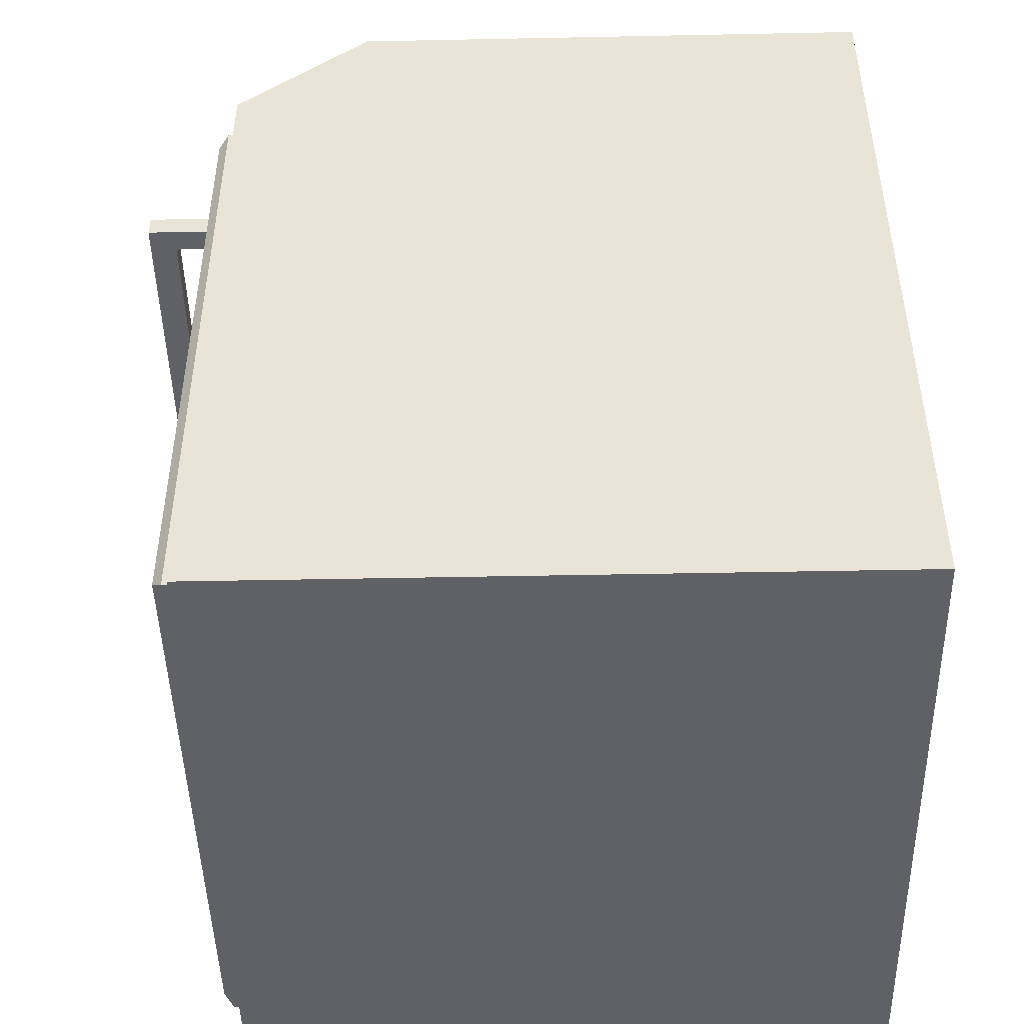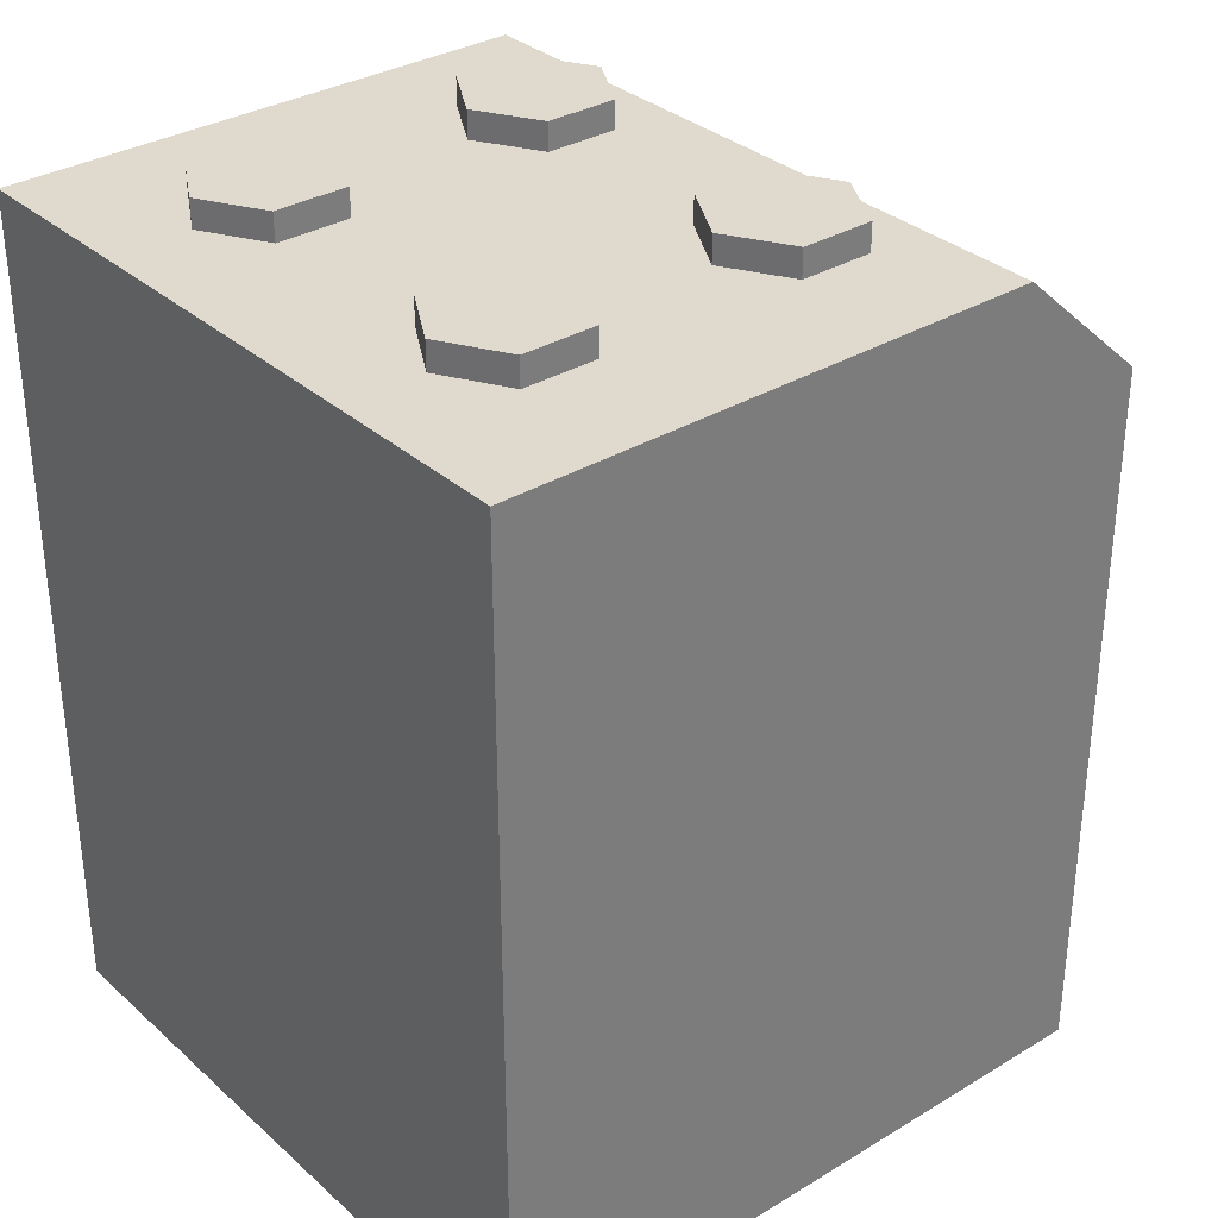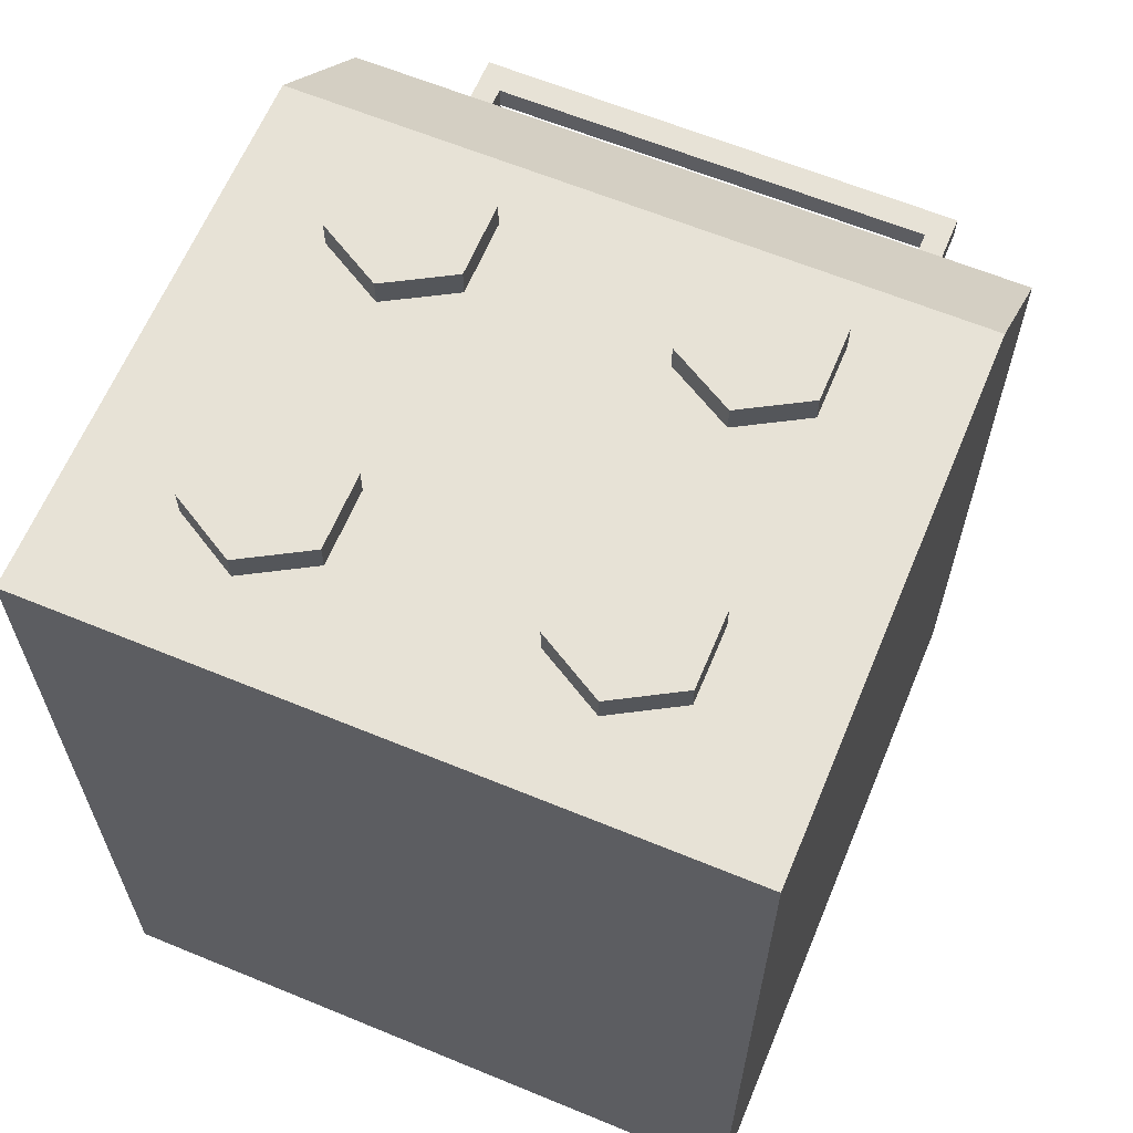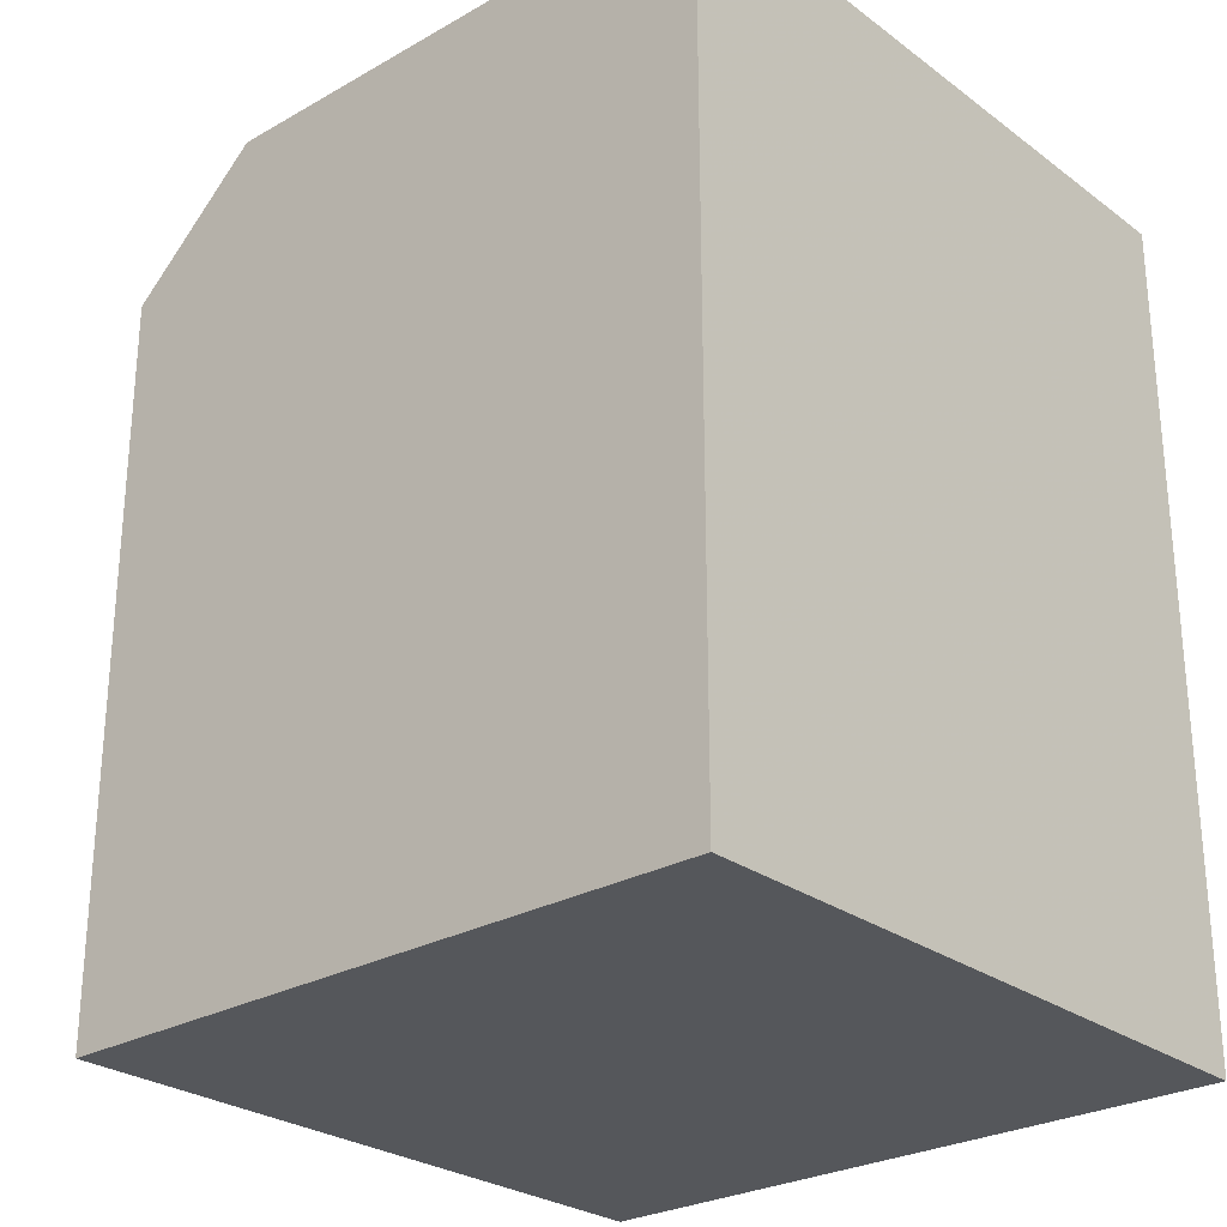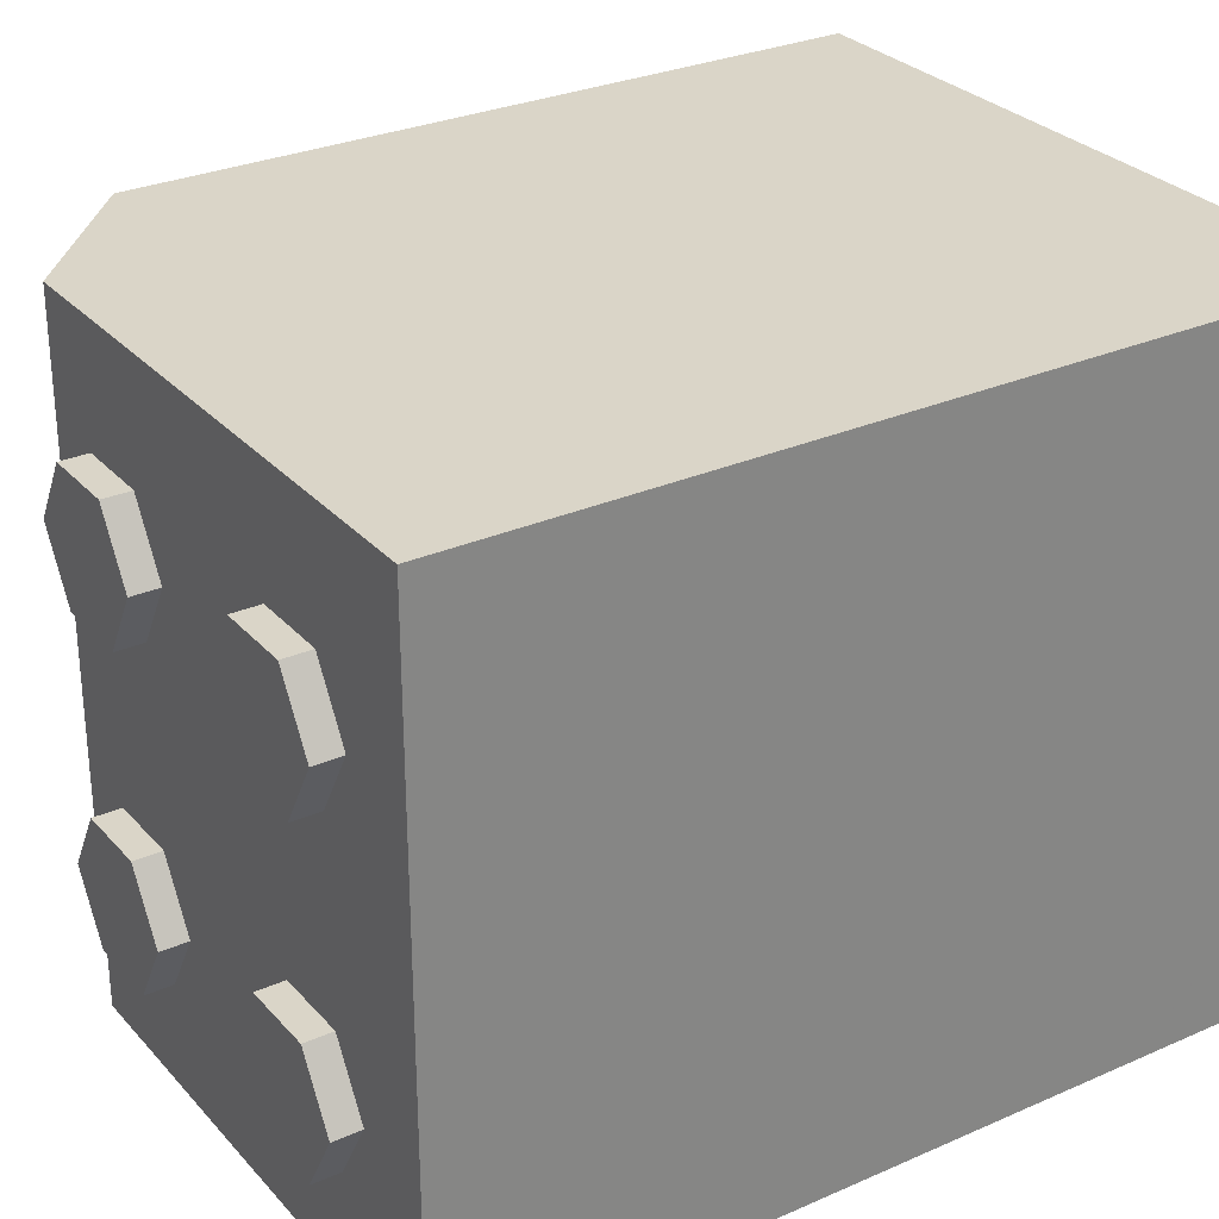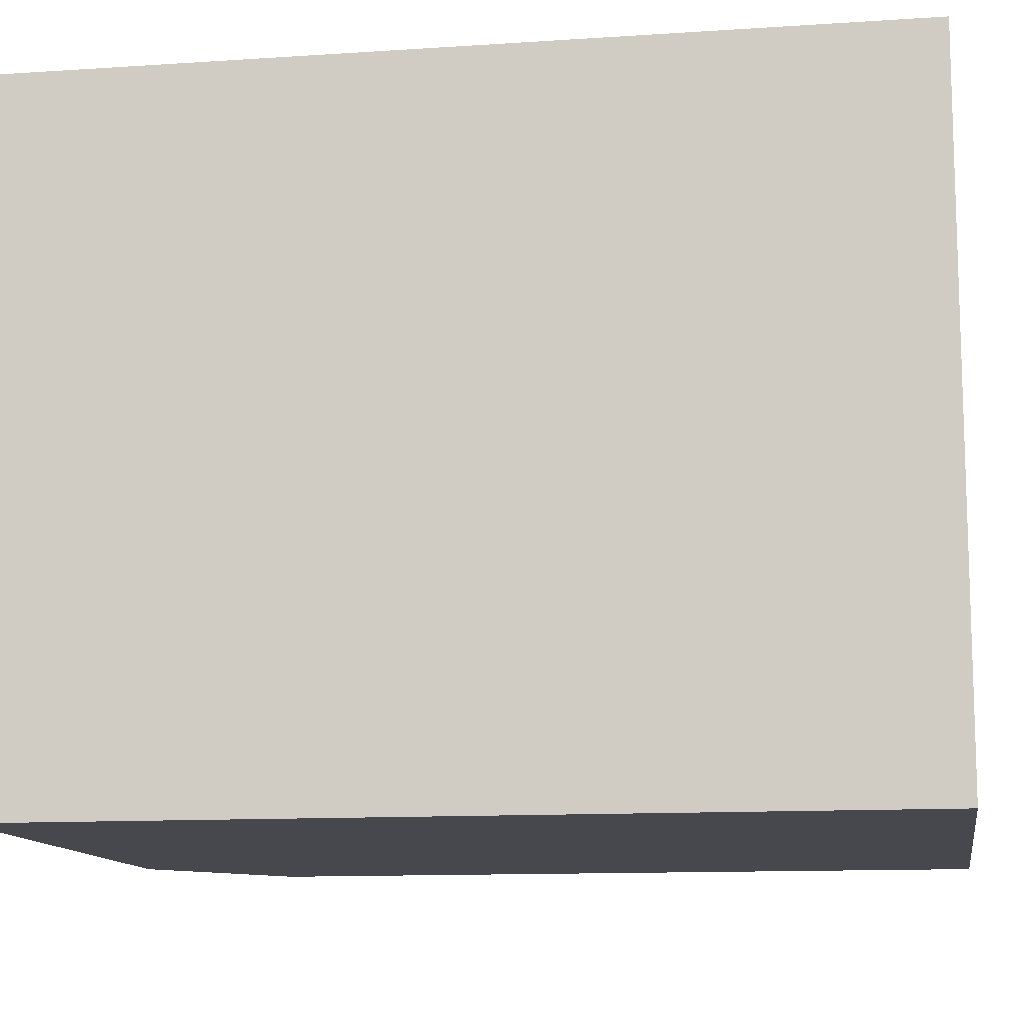
<metadata>
{"format":"obj","ext":"obj","renderer":"f3d","projection":"perspective","resolution":1024,"background":"white","views":[{"elev":-46.8,"azim":-178.7,"up":"+Y"},{"elev":32.9,"azim":-39.7,"up":"+Y"},{"elev":63.2,"azim":-67.4,"up":"+Y"},{"elev":-26.9,"azim":-138.6,"up":"+Y"},{"elev":29.1,"azim":-123.1,"up":"+Z"},{"elev":-11.9,"azim":-80.9,"up":"+Z"}]}
</metadata>
<code>
g default
v -65.9 0.521 -398.7
v 65.9 0.521 -398.7
v -65.9 166.7 -398.7
v 65.9 142.9 -398.7
v -65.9 166.7 -530.5
v 65.9 142.9 -530.5
v -65.9 0.521 -530.5
v 65.9 0.521 -530.5
v 39.54 0.521 -398.7
v 39.54 0.521 -530.5
v 39.54 166.7 -530.5
v 39.54 166.7 -398.7
v 65.9 4.592 -525.7
v 65.9 4.592 -403.5
v 65.9 138.8 -525.7
v 65.9 138.8 -403.5
v 69.83 6.558 -523.7
v 67.86 4.592 -525.7
v 67.86 4.592 -403.5
v 69.83 6.558 -405.4
v 69.83 136.9 -523.7
v 67.86 138.8 -525.7
v 69.83 136.9 -405.4
v 67.86 138.8 -403.5
g Props_0004:Gaziniere Props_0004:Gaziniere
f 12 9 2 4
f 4 6 11 12
f 10 11 6 8
f 9 10 8 2
f 3 5 7 1
f 7 10 9 1
f 5 11 10 7
f 11 5 3 12
f 1 9 12 3
f 8 13 14 2
f 8 6 15 13
f 16 15 6 4
f 4 2 14 16
f 17 18 22 21
f 19 18 17 20
f 19 20 23 24
f 23 21 22 24
f 17 21 23 20
f 13 18 19 14
f 13 15 22 18
f 22 15 16 24
f 16 14 19 24
g default
v 27.33 166.3 -447.3
v 12.66 166.3 -447.3
v 5.327 166.3 -434.6
v 12.66 166.3 -421.9
v 27.33 166.3 -421.9
v 34.66 166.3 -434.6
v 27.33 172.2 -447.3
v 12.66 172.2 -447.3
v 5.327 172.2 -434.6
v 12.66 172.2 -421.9
v 27.33 172.2 -421.9
v 34.66 172.2 -434.6
v 19.99 166.3 -434.6
v 19.99 172.2 -434.6
g Props_0004:Gaziniere Props_0004:Taque1
f 25 26 32 31
f 26 27 33 32
f 27 28 34 33
f 28 29 35 34
f 29 30 36 35
f 30 25 31 36
f 26 25 37
f 27 26 37
f 28 27 37
f 29 28 37
f 30 29 37
f 25 30 37
f 31 32 38
f 32 33 38
f 33 34 38
f 34 35 38
f 35 36 38
f 36 31 38
g default
v 27.33 166.3 -509.8
v 12.66 166.3 -509.8
v 5.327 166.3 -497.1
v 12.66 166.3 -484.4
v 27.33 166.3 -484.4
v 34.66 166.3 -497.1
v 27.33 172.2 -509.8
v 12.66 172.2 -509.8
v 5.327 172.2 -497.1
v 12.66 172.2 -484.4
v 27.33 172.2 -484.4
v 34.66 172.2 -497.1
v 19.99 166.3 -497.1
v 19.99 172.2 -497.1
g Props_0004:Gaziniere Props_0004:Taque2
f 39 40 46 45
f 40 41 47 46
f 41 42 48 47
f 42 43 49 48
f 43 44 50 49
f 44 39 45 50
f 40 39 51
f 41 40 51
f 42 41 51
f 43 42 51
f 44 43 51
f 39 44 51
f 45 46 52
f 46 47 52
f 47 48 52
f 48 49 52
f 49 50 52
f 50 45 52
g default
v -27.85 166.3 -509.8
v -42.52 166.3 -509.8
v -49.85 166.3 -497.1
v -42.52 166.3 -484.4
v -27.85 166.3 -484.4
v -20.52 166.3 -497.1
v -27.85 172.2 -509.8
v -42.52 172.2 -509.8
v -49.85 172.2 -497.1
v -42.52 172.2 -484.4
v -27.85 172.2 -484.4
v -20.52 172.2 -497.1
v -35.18 166.3 -497.1
v -35.18 172.2 -497.1
g Props_0004:Gaziniere Props_0004:Taque3
f 53 54 60 59
f 54 55 61 60
f 55 56 62 61
f 56 57 63 62
f 57 58 64 63
f 58 53 59 64
f 54 53 65
f 55 54 65
f 56 55 65
f 57 56 65
f 58 57 65
f 53 58 65
f 59 60 66
f 60 61 66
f 61 62 66
f 62 63 66
f 63 64 66
f 64 59 66
g default
v -27.85 166.3 -447.3
v -42.52 166.3 -447.3
v -49.85 166.3 -434.6
v -42.52 166.3 -421.9
v -27.85 166.3 -421.9
v -20.52 166.3 -434.6
v -27.85 172.2 -447.3
v -42.52 172.2 -447.3
v -49.85 172.2 -434.6
v -42.52 172.2 -421.9
v -27.85 172.2 -421.9
v -20.52 172.2 -434.6
v -35.18 166.3 -434.6
v -35.18 172.2 -434.6
g Props_0004:Gaziniere Props_0004:Taque4
f 67 68 74 73
f 68 69 75 74
f 69 70 76 75
f 70 71 77 76
f 71 72 78 77
f 72 67 73 78
f 68 67 79
f 69 68 79
f 70 69 79
f 71 70 79
f 72 71 79
f 67 72 79
f 73 74 80
f 74 75 80
f 75 76 80
f 76 77 80
f 77 78 80
f 78 73 80
g default
v 67.8 123.3 -417
v 79.46 123.3 -417
v 67.8 127.9 -417
v 79.46 127.9 -417
v 67.8 127.9 -421.6
v 79.46 127.9 -421.6
v 67.8 123.3 -421.6
v 79.46 123.3 -421.6
v 67.8 123.3 -512.1
v 79.46 123.3 -512.1
v 67.8 127.9 -512.1
v 79.46 127.9 -512.1
v 67.8 127.9 -507.6
v 79.46 127.9 -507.6
v 67.8 123.3 -507.6
v 79.46 123.3 -507.6
v 84.84 123.3 -421.6
v 84.84 123.3 -417
v 84.84 127.9 -421.6
v 84.84 127.9 -417
v 84.84 123.3 -512.1
v 84.84 127.9 -512.1
v 84.84 127.9 -507.6
v 84.84 123.3 -507.6
g Props_0004:Gaziniere Props_0004:Handle
f 81 82 84 83
f 83 84 86 85
f 85 86 88 87
f 87 88 82 81
f 98 97 99 100
f 87 81 83 85
f 89 91 92 90
f 91 93 94 92
f 93 95 96 94
f 95 89 90 96
f 101 102 103 104
f 95 93 91 89
f 82 88 97 98
f 86 84 100 99
f 84 82 98 100
f 90 92 102 101
f 92 94 103 102
f 96 90 101 104
f 88 86 94 96
f 86 99 103 94
f 99 97 104 103
f 97 88 96 104

</code>
